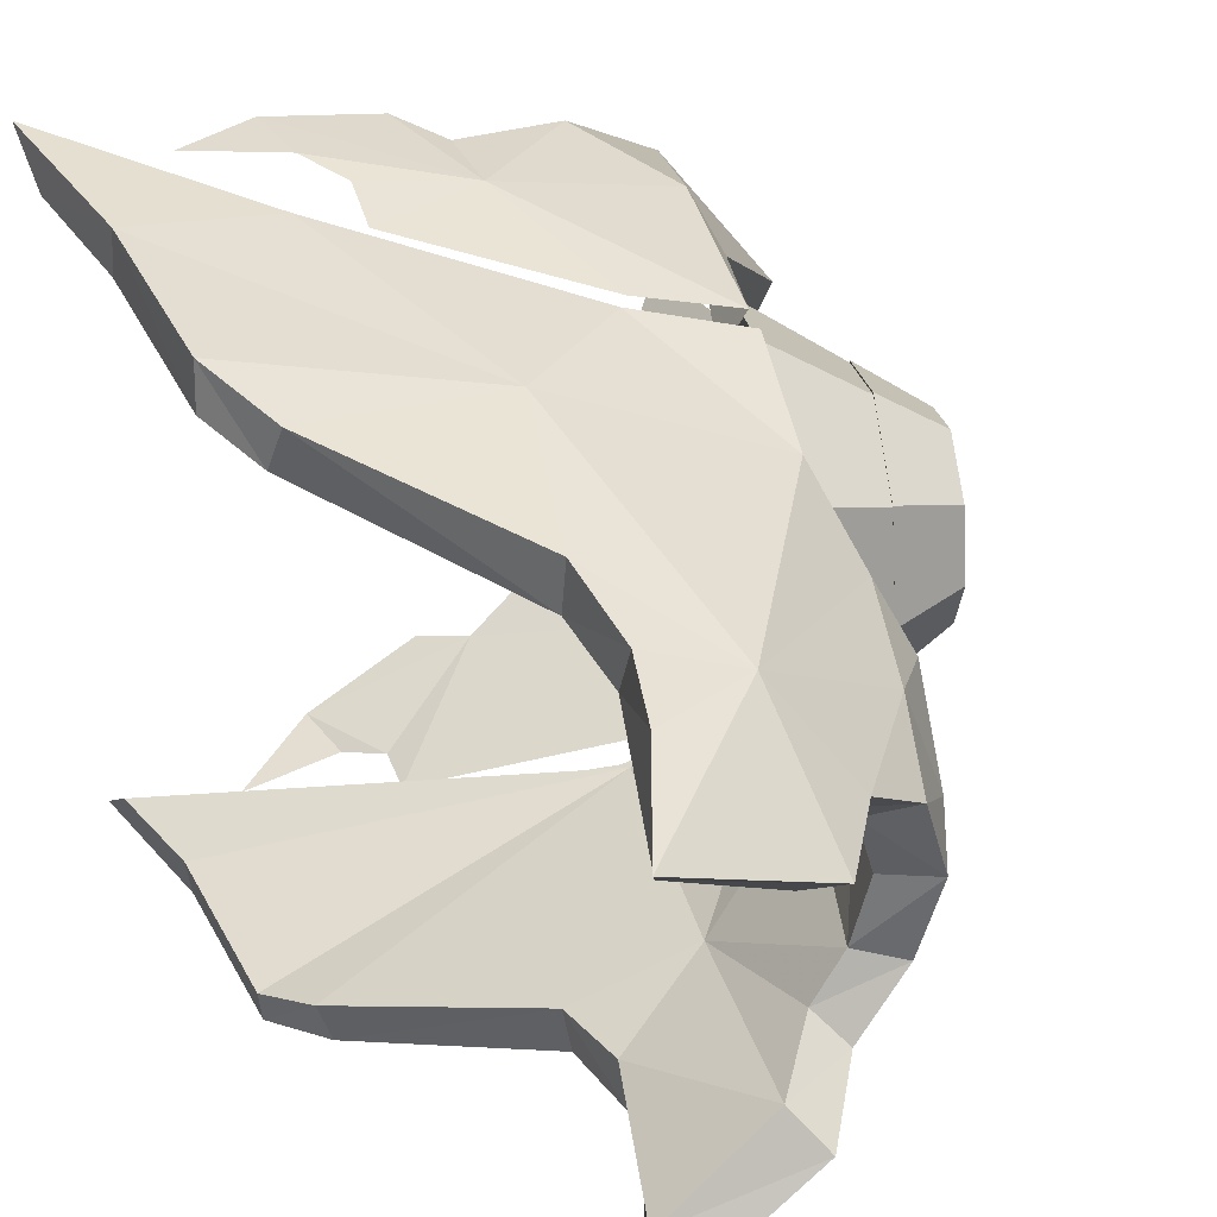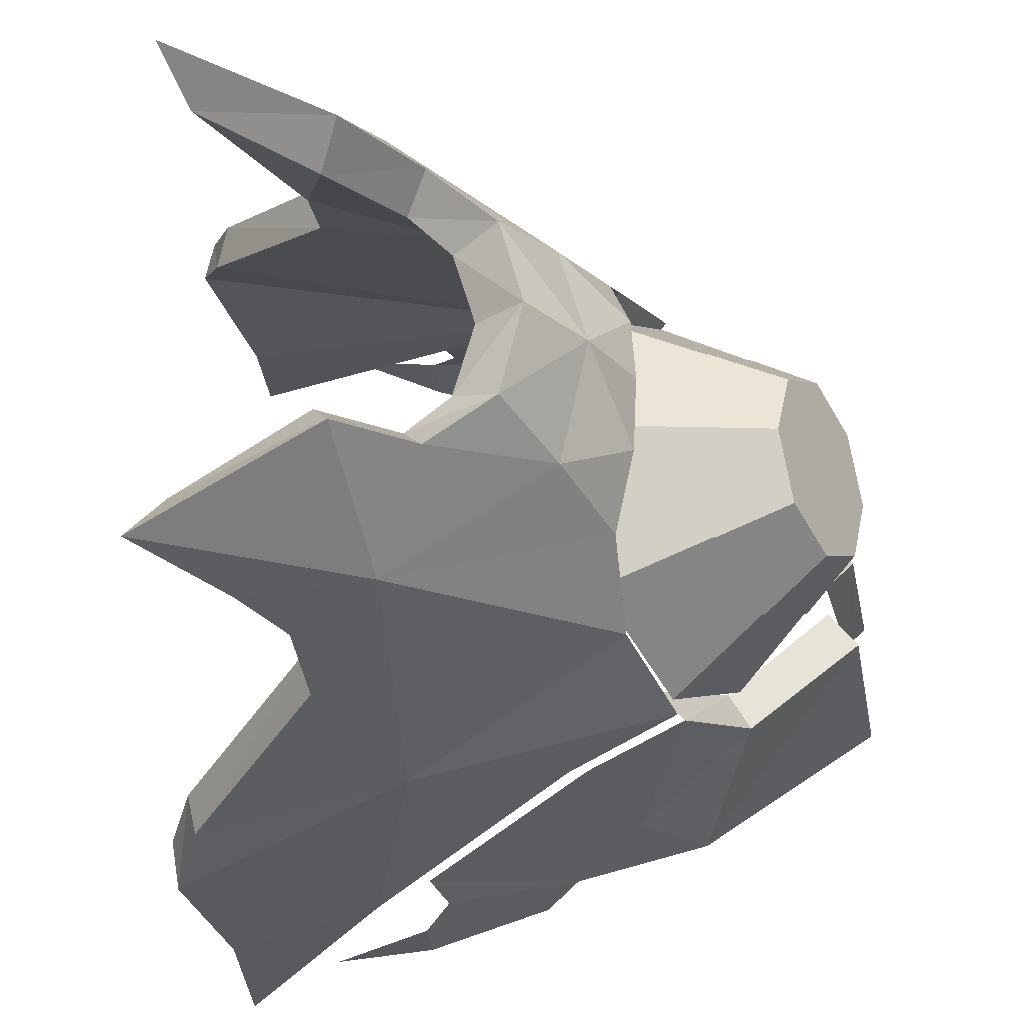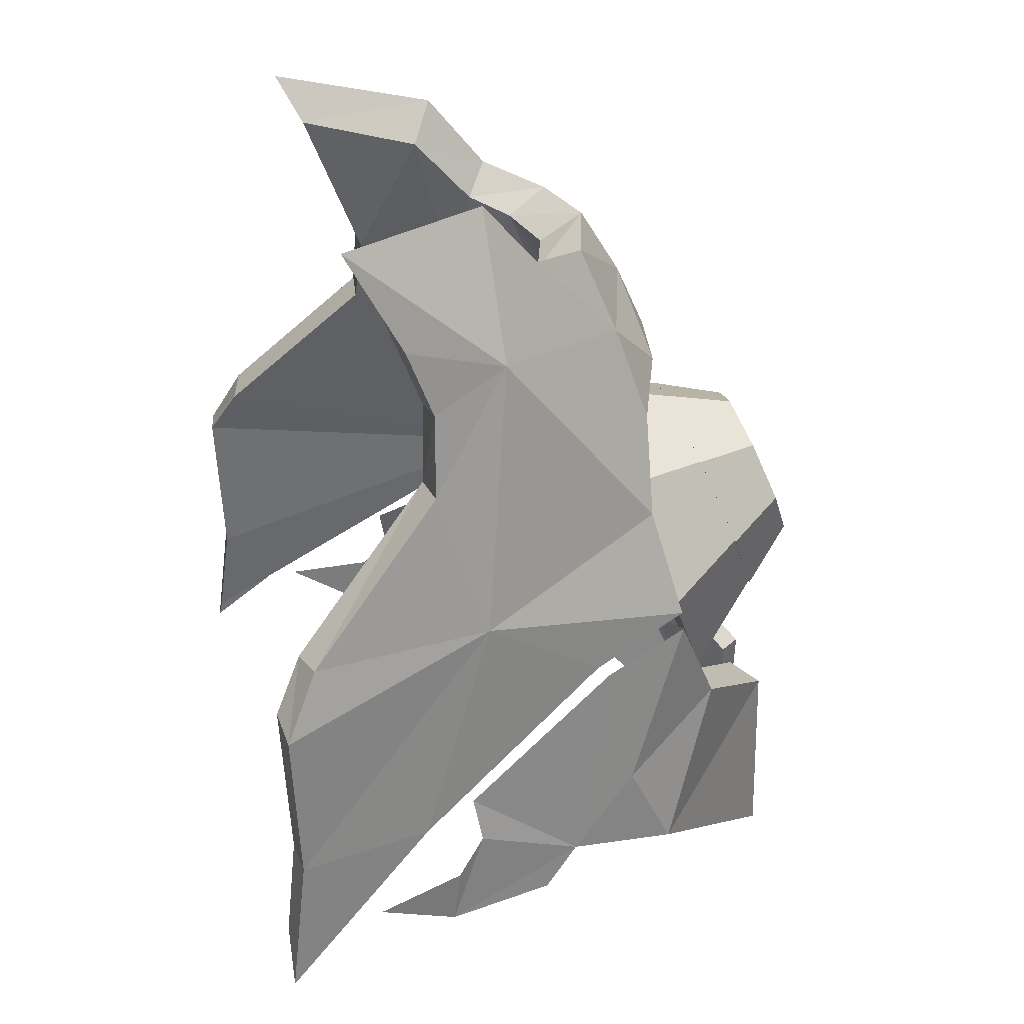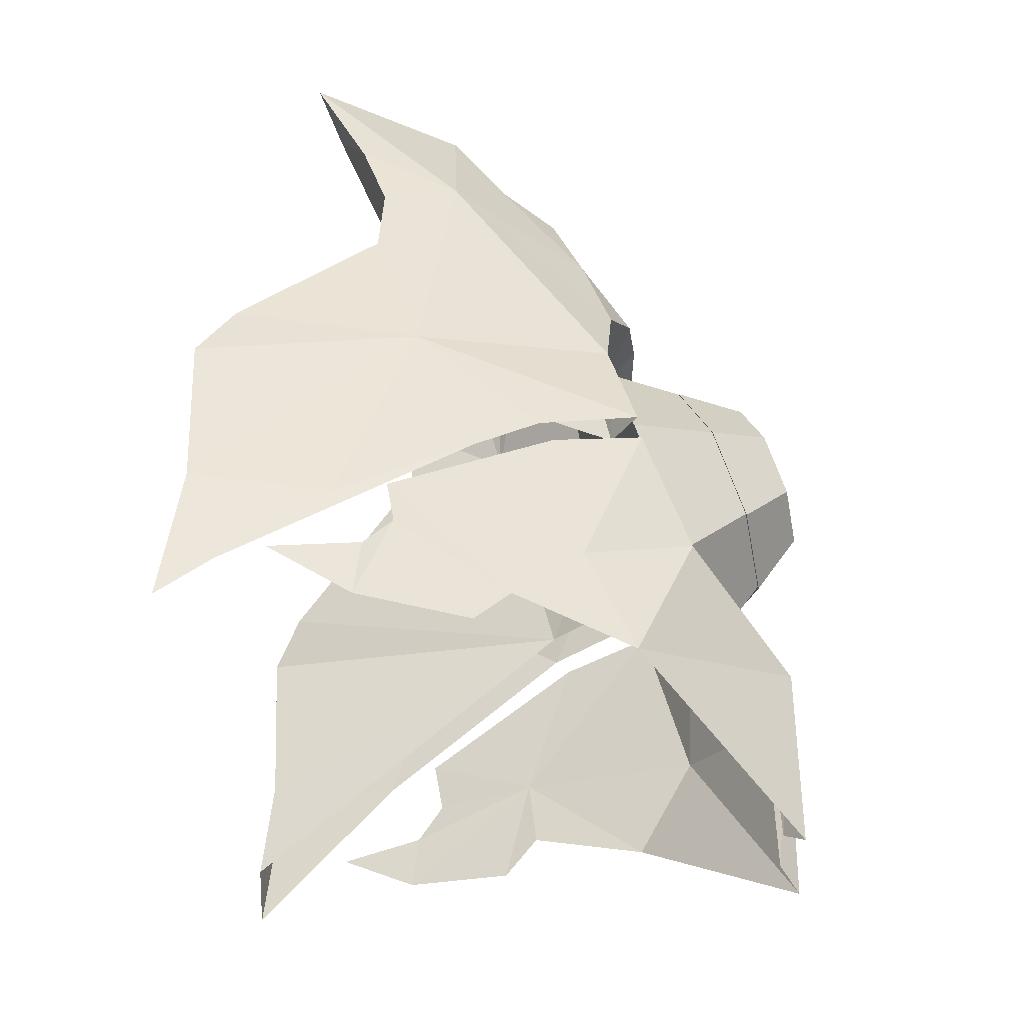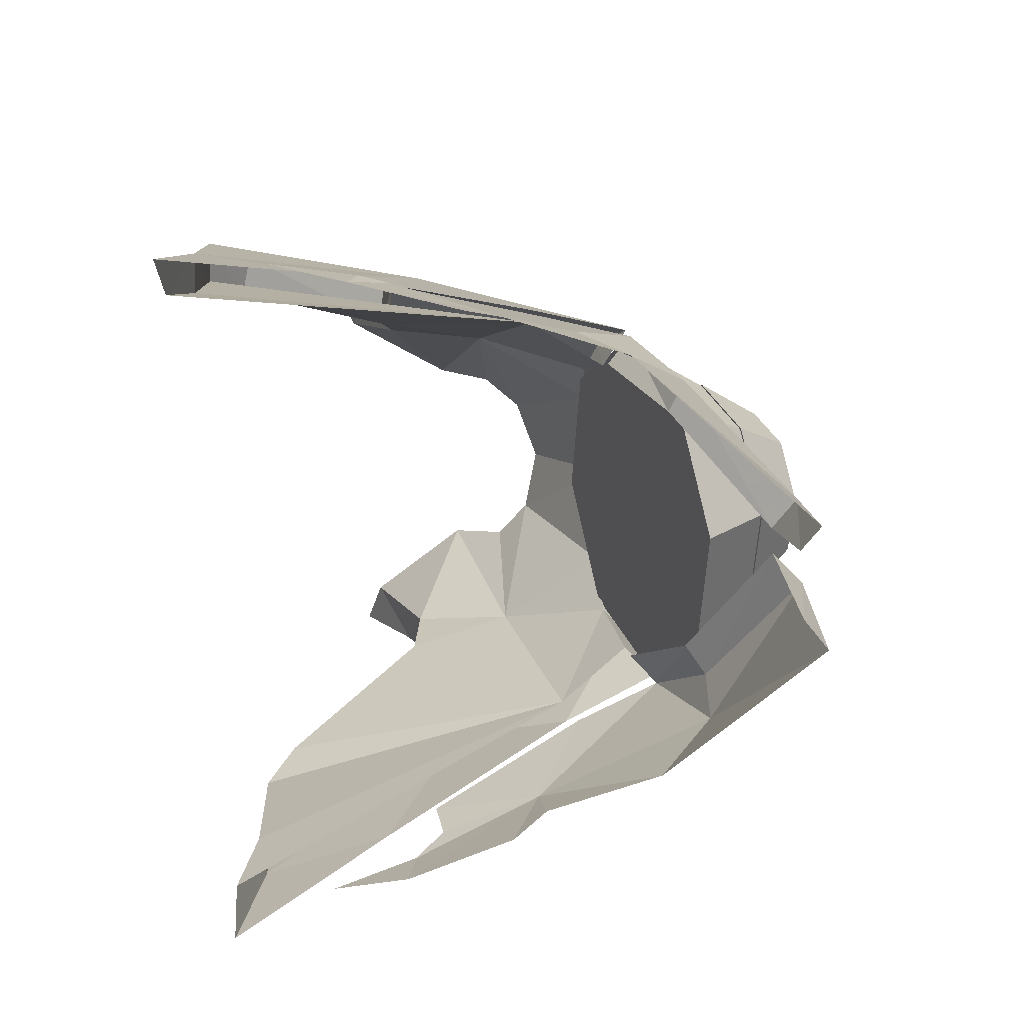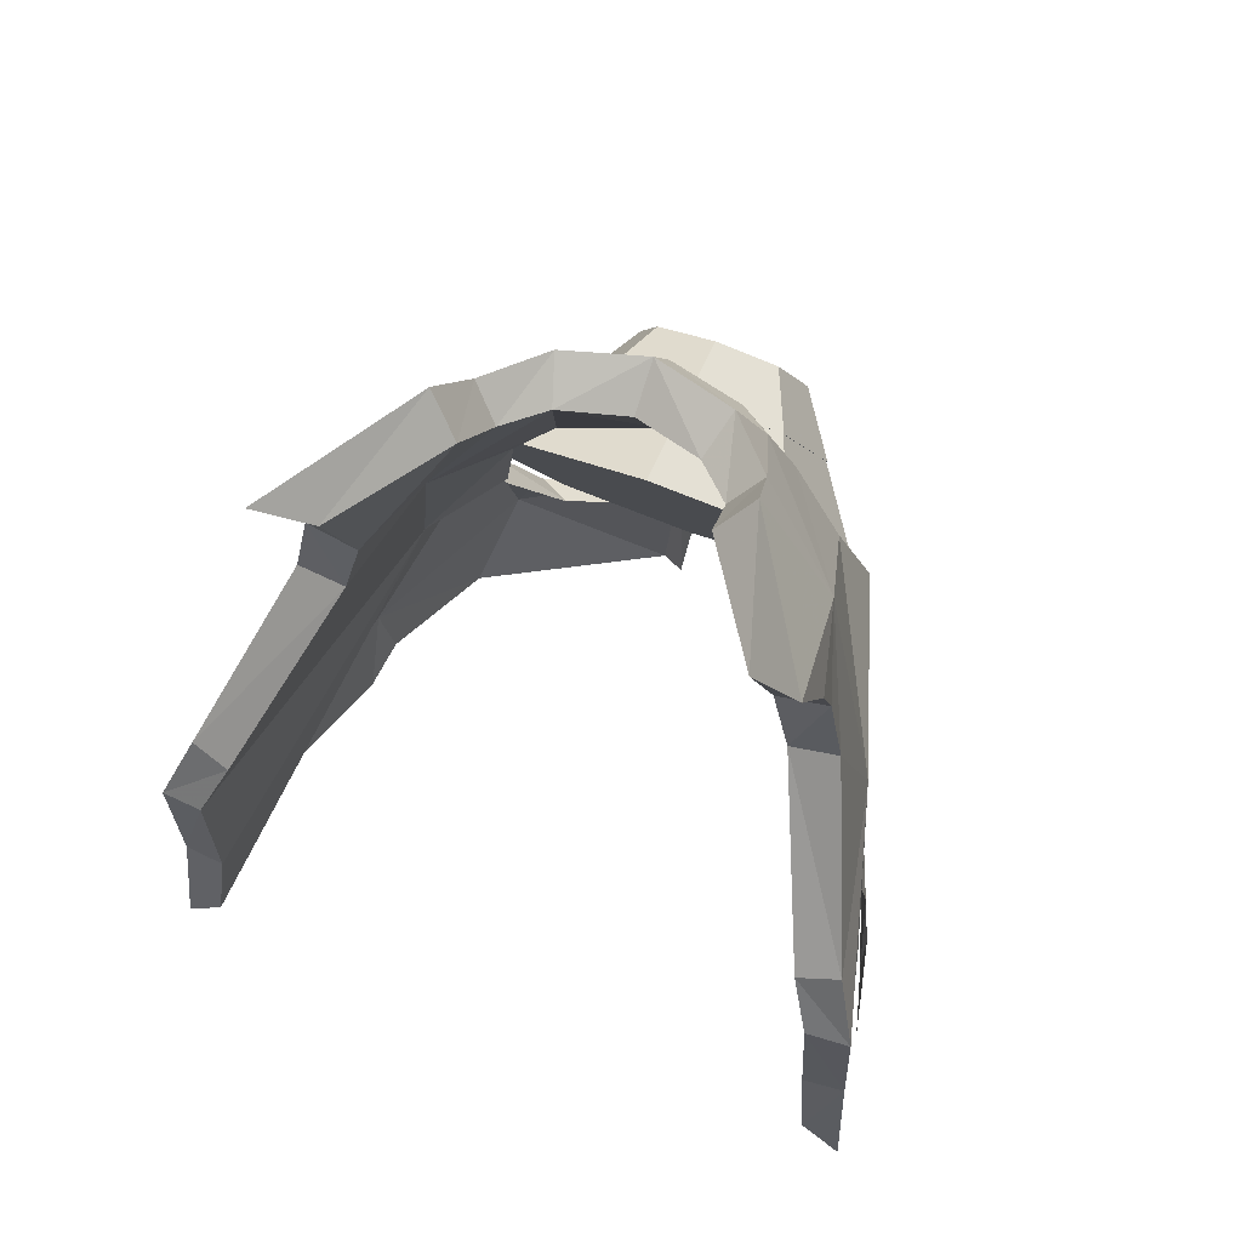
<metadata>
{"format":"obj","ext":"obj","renderer":"f3d","projection":"perspective","resolution":1024,"background":"white","views":[{"elev":41.5,"azim":-28.3,"up":"+Y"},{"elev":-26.7,"azim":10.2,"up":"+Y"},{"elev":32.6,"azim":-12.8,"up":"+Z"},{"elev":-35.7,"azim":3.2,"up":"+Z"},{"elev":-77.7,"azim":5.0,"up":"+Z"},{"elev":64.8,"azim":-68.9,"up":"+Z"}]}
</metadata>
<code>
g common_shoulder_41540
v 2.128 -5.223 -1.818
v 2.312 -5.351 -2.851
v 4.707 -4.572 -4.223
v 5.585 -3.931 0.1838
v 1.716 -5.643 -3.581
v 1.575 -5.648 -4.818
v 3.95 -4.87 -5.01
v 7.519 -3.248 0.6955
v 8.544 -2.498 -1.764
v 8.141 -1.82 -1.628
v 6.951 -2.643 0.7566
v 10.65 -0.04125 -3.671
v 10.64 -0.3779 -7.864
v 10.22 0.1784 -7.463
v 10.08 0.6059 -3.449
v 10.65 -0.04125 -3.671
v 10.08 0.6059 -3.449
v 4.521 6.557 -2.637
v 2.303 7.132 -2.851
v 2.12 6.943 -1.818
v 5.577 5.744 0.1838
v 7.511 5.138 0.6955
v 4.699 6.353 -4.223
v 3.942 6.65 -5.01
v 1.566 7.429 -4.818
v 1.708 7.424 -3.581
v 7.511 5.138 0.6955
v 6.942 4.424 0.7566
v 8.133 3.601 -1.628
v 8.536 4.279 -1.764
v 10.64 1.822 -3.671
v 10.08 1.175 -3.449
v 10.22 1.602 -7.463
v 10.63 2.159 -7.864
v 10.08 1.175 -3.449
v 10.64 1.822 -3.671
v 10.65 -0.04125 -3.671
v 7.258 -3.669 -5.085
v 10.64 -0.3779 -7.864
v 6.203 -3.954 -2.85
v 7.519 -3.248 0.6955
v 8.544 -2.498 -1.764
v -0.1686 -6.088 -3.912
v 10.63 2.159 -7.864
v 7.25 5.45 -5.085
v 8.491 4.912 -3.062
v 10.64 1.822 -3.671
v 8.536 4.279 -1.764
v -0.1768 7.868 -3.912
v 7.367 -3.035 1.233
v 6.348 -1.866 3.864
v 5.925 0.9556 4.954
v 8.81 0.9556 -2.488
v 6.348 3.778 3.864
v 7.367 4.946 1.233
v 9.879 2.847 0.1787
v 9.196 3.63 1.942
v 8.513 2.847 3.705
v 9.879 -0.9354 0.1787
v 5.925 0.9556 4.954
v 8.229 0.9556 4.436
v 8.513 2.847 3.705
v 6.348 3.778 3.864
v 7.367 4.946 1.233
v 6.348 3.778 3.864
v 8.513 2.847 3.705
v 9.196 3.63 1.942
v 8.387 3.778 -1.398
v 7.367 4.946 1.233
v 9.196 3.63 1.942
v 9.879 2.847 0.1787
v 8.387 3.778 -1.398
v 9.879 2.847 0.1787
v 10.16 0.9556 -0.5516
v 8.81 0.9556 -2.488
v 6.348 -1.866 3.864
v 8.513 -0.9354 3.705
v 7.367 -3.035 1.233
v 9.196 -1.719 1.942
v 8.513 -0.9354 3.705
v 6.348 -1.866 3.864
v 8.387 -1.866 -1.398
v 9.879 -0.9354 0.1787
v 9.196 -1.719 1.942
v 7.367 -3.035 1.233
v 8.387 -1.866 -1.398
v 9.879 -0.9354 0.1787
v 8.513 -0.9354 3.705
v 8.229 0.9556 4.436
v 8.387 3.778 -1.398
v 8.387 -1.866 -1.398
v 9.196 -1.719 1.942
v 10.16 0.9556 -0.5516
v 9.18 -1.768 1.911
v 8.485 -0.9704 3.706
v 8.196 0.9549 4.449
v 10.16 0.9549 -0.628
v 8.485 2.88 3.706
v 9.18 3.678 1.911
v 10.89 2.245 1.191
v 10.43 2.779 2.392
v 9.962 2.245 3.597
v 10.89 -0.3353 1.191
v 8.196 0.9549 4.449
v 9.769 0.9549 4.096
v 9.962 2.245 3.597
v 8.485 2.88 3.706
v 9.18 3.678 1.911
v 8.485 2.88 3.706
v 9.962 2.245 3.597
v 10.43 2.779 2.392
v 9.876 2.88 0.1156
v 9.18 3.678 1.911
v 10.43 2.779 2.392
v 10.89 2.245 1.191
v 9.876 2.88 0.1156
v 10.89 2.245 1.191
v 11.09 0.9549 0.693
v 10.16 0.9549 -0.628
v 8.485 -0.9704 3.706
v 9.962 -0.3353 3.597
v 9.18 -1.768 1.911
v 10.43 -0.8697 2.392
v 9.962 -0.3353 3.597
v 8.485 -0.9704 3.706
v 9.876 -0.9704 0.1156
v 10.89 -0.3353 1.191
v 10.43 -0.8697 2.392
v 9.18 -1.768 1.911
v 9.876 -0.9704 0.1156
v 10.89 -0.3353 1.191
v 9.962 -0.3353 3.597
v 9.769 0.9549 4.096
v 9.876 2.88 0.1156
v 9.876 -0.9704 0.1156
v 10.43 -0.8697 2.392
v 11.09 0.9549 0.693
f 1 2 3
f 3 4 1
f 2 5 6
f 3 2 6
f 7 3 6
f 8 9 10
f 10 11 8
f 12 13 14
f 14 15 12
f 9 16 17
f 17 10 9
f 18 19 20
f 20 21 18
f 21 22 18
f 18 23 24
f 24 25 18
f 26 19 18
f 18 25 26
f 27 28 29
f 29 30 27
f 31 32 33
f 33 34 31
f 30 29 35
f 35 36 30
f 37 38 39
f 3 38 40
f 41 4 40
f 42 41 40
f 5 43 6
f 44 45 46
f 46 47 44
f 23 18 45
f 47 46 48
f 48 46 22
f 26 25 49
f 46 45 18
f 37 42 38
f 42 40 38
f 3 40 4
f 22 46 18
f 50 51 52
f 50 52 53
f 52 54 55
f 52 55 53
f 56 57 58
f 56 58 59
f 60 61 62
f 60 62 63
f 64 65 66
f 64 66 67
f 68 69 70
f 68 70 71
f 72 73 74
f 72 74 75
f 60 76 77
f 60 77 61
f 78 79 80
f 78 80 81
f 82 83 84
f 82 84 85
f 86 75 74
f 86 74 87
f 88 58 89
f 55 90 53
f 91 50 53
f 88 92 59
f 93 56 59
f 88 59 58
f 94 95 96
f 94 96 97
f 96 98 99
f 96 99 97
f 100 101 102
f 100 102 103
f 104 105 106
f 104 106 107
f 108 109 110
f 108 110 111
f 112 113 114
f 112 114 115
f 116 117 118
f 116 118 119
f 104 120 121
f 104 121 105
f 122 123 124
f 122 124 125
f 126 127 128
f 126 128 129
f 130 119 118
f 130 118 131
f 132 102 133
f 99 134 97
f 135 94 97
f 132 136 103
f 137 100 103
f 132 103 102
g common_shoulder_41540
v 1.008 -5.575 -2.207
v 5.278 -4.077 0.5483
v 2.62 -4.826 2.518
v 7.387 -0.4086 6.287
v 7.489 0.8904 6.532
v 6.861 0.8904 7.98
v 6.28 -1.231 7.549
v 3.301 -3.471 8.215
v 1.652 -4.051 7.55
v 1.583 -4.388 5.76
v -1.313 -5.65 2.672
v 5.553 -0.7962 9.374
v 5.994 0.8904 9.451
v 7.442 -3.327 1.208
v 6.827 -2.702 3.591
v 4.339 -1.796 9.701
v 3.124 -2.021 11.22
v 1.095 -4.001 9.059
v 6.827 -2.702 3.591
v 7.442 -3.327 1.208
v 6.849 -2.546 1.169
v 6.44 -2.163 3.407
v 6.933 -1.648 5.526
v 6.406 -1.204 4.909
v 7.387 -0.4086 6.287
v 6.73 0.8904 5.664
v 7.489 0.8904 6.532
v -2.017 -6.18 1.249
v -1.881 -6.277 -2.162
v -2.266 -6.503 -5.263
v 6.406 -1.204 4.909
v 6.44 -2.163 3.407
v 3.915 -2.798 5.917
v 4.664 -0.4999 8.894
v -2.244 -5.658 -4.354
v -1.973 -5.419 -2.138
v 5.231 -3.723 1.015
v -1.881 -6.277 -2.162
v -2.017 -6.18 1.249
v -2.129 -5.291 1.412
v -1.973 -5.419 -2.138
v -2.017 -6.18 1.249
v -1.313 -5.65 2.672
v -1.536 -4.819 2.518
v -2.129 -5.291 1.412
v 1.583 -4.388 5.76
v 1.478 -3.424 5.619
v 6.73 0.8904 5.664
v 5.053 0.8904 8.867
v 1.652 -4.051 7.55
v 1.598 -3.025 7.282
v 1.095 -4.001 9.059
v -0.1179 -3.893 11.37
v 0.3504 -2.88 10.59
v 0.3504 -2.88 10.59
v -0.1179 -3.893 11.37
v 3.124 -2.021 11.22
v 2.678 -1.388 10.45
v 2.678 -1.388 10.45
v 3.124 -2.021 11.22
v 4.339 -1.796 9.701
v 3.891 -1.236 9.098
v 3.891 -1.236 9.098
v 4.339 -1.796 9.701
v 5.553 -0.7962 9.374
v 4.664 -0.4999 8.894
v 5.994 0.8904 9.451
v 5.053 0.8904 8.867
v -2.244 -5.658 -4.354
v -2.266 -6.503 -5.263
v 2.611 6.607 2.518
v 5.27 5.858 0.5483
v 1 7.356 -2.207
v 7.379 2.189 6.287
v 6.272 3.012 7.549
v 1.575 6.169 5.76
v -1.321 7.431 2.672
v 5.544 2.577 9.374
v 7.434 5.108 1.208
v 6.818 4.482 3.591
v 3.116 3.802 11.22
v 4.331 3.577 9.701
v 3.292 5.252 8.215
v 1.122 5.782 9.059
v -0.1261 5.674 11.37
v 6.818 4.482 3.591
v 6.432 3.944 3.407
v 6.84 4.327 1.169
v 7.434 5.108 1.208
v 6.925 3.429 5.526
v 6.397 2.984 4.909
v 7.379 2.189 6.287
v -2.025 7.961 1.249
v -1.889 8.058 -2.162
v -2.274 8.284 -5.263
v 6.397 2.984 4.909
v 4.656 2.281 8.894
v 3.907 4.579 5.917
v 6.432 3.944 3.407
v 5.222 5.504 1.015
v -1.981 7.2 -2.138
v -2.252 7.439 -4.354
v -1.889 8.058 -2.162
v -1.981 7.2 -2.138
v -2.137 7.072 1.412
v -2.025 7.961 1.249
v -2.025 7.961 1.249
v -2.137 7.072 1.412
v -1.544 6.6 2.518
v -1.321 7.431 2.672
v 1.462 5.141 5.807
v 1.575 6.169 5.76
v 1.59 4.806 7.282
v 1.644 5.832 7.55
v 0.3422 4.661 10.59
v 1.122 5.782 9.059
v 0.3422 4.661 10.59
v 2.67 3.168 10.45
v 3.116 3.802 11.22
v -0.1261 5.674 11.37
v 2.67 3.168 10.45
v 3.883 3.016 9.098
v 4.331 3.577 9.701
v 3.116 3.802 11.22
v 3.883 3.016 9.098
v 4.656 2.281 8.894
v 5.544 2.577 9.374
v 4.331 3.577 9.701
v -2.252 7.439 -4.354
v -2.274 8.284 -5.263
v -0.1179 -3.893 11.37
v 6.933 -1.648 5.526
v 6.925 3.429 5.526
v 1.644 5.832 7.55
v 6.84 4.327 1.169
v 6.849 -2.546 1.169
v -0.1261 5.674 11.37
f 138 139 140
f 141 142 143
f 143 144 141
f 145 146 147
f 147 140 145
f 147 148 140
f 149 144 143
f 143 150 149
f 140 139 151
f 151 152 140
f 145 153 154
f 145 155 146
f 156 157 158
f 158 159 156
f 160 156 159
f 159 161 160
f 162 160 161
f 161 163 162
f 163 164 162
f 140 165 166
f 166 167 138
f 138 140 166
f 168 169 170
f 170 171 168
f 172 173 174
f 175 176 177
f 177 178 175
f 179 180 181
f 181 182 179
f 180 183 184
f 184 181 180
f 185 171 186
f 184 183 187
f 187 188 184
f 189 190 191
f 191 188 189
f 192 193 194
f 194 195 192
f 196 197 198
f 198 199 196
f 200 201 202
f 202 203 200
f 203 202 204
f 204 205 203
f 206 207 175
f 175 178 206
f 208 209 210
f 211 212 143
f 143 142 211
f 213 208 214
f 215 150 143
f 143 212 215
f 216 209 217
f 218 219 220
f 220 221 222
f 223 224 225
f 225 226 223
f 227 228 224
f 224 223 227
f 229 163 228
f 228 227 229
f 229 164 163
f 208 230 214
f 231 208 210
f 210 232 231
f 233 234 235
f 235 236 233
f 237 238 239
f 240 241 242
f 242 243 240
f 244 245 246
f 246 247 244
f 247 246 248
f 248 249 247
f 185 186 234
f 248 250 251
f 251 249 248
f 250 252 253
f 253 251 250
f 254 255 256
f 256 257 254
f 258 259 260
f 260 261 258
f 262 263 264
f 264 265 262
f 263 205 204
f 204 264 263
f 266 241 240
f 240 267 266
f 155 145 268
f 149 153 144
f 140 152 145
f 269 144 145
f 144 269 141
f 144 153 145
f 152 269 145
f 199 170 196
f 188 170 184
f 171 170 199
f 169 174 170
f 185 168 171
f 170 188 196
f 145 154 268
f 189 188 187
f 215 212 219
f 208 220 217
f 270 220 212
f 212 211 270
f 212 220 219
f 213 271 220
f 220 208 213
f 217 220 270
f 259 258 235
f 250 248 235
f 234 259 235
f 236 237 272
f 185 234 233
f 235 258 250
f 220 222 218
f 184 170 174
f 237 235 248
f 248 246 237
f 237 246 245
f 237 245 238
f 181 184 174
f 173 182 174
f 182 181 174
f 258 252 250
f 188 191 196
f 209 208 217
f 169 273 174
f 236 235 237
f 220 271 221
f 252 274 253
f 208 231 230
f 140 148 165

</code>
